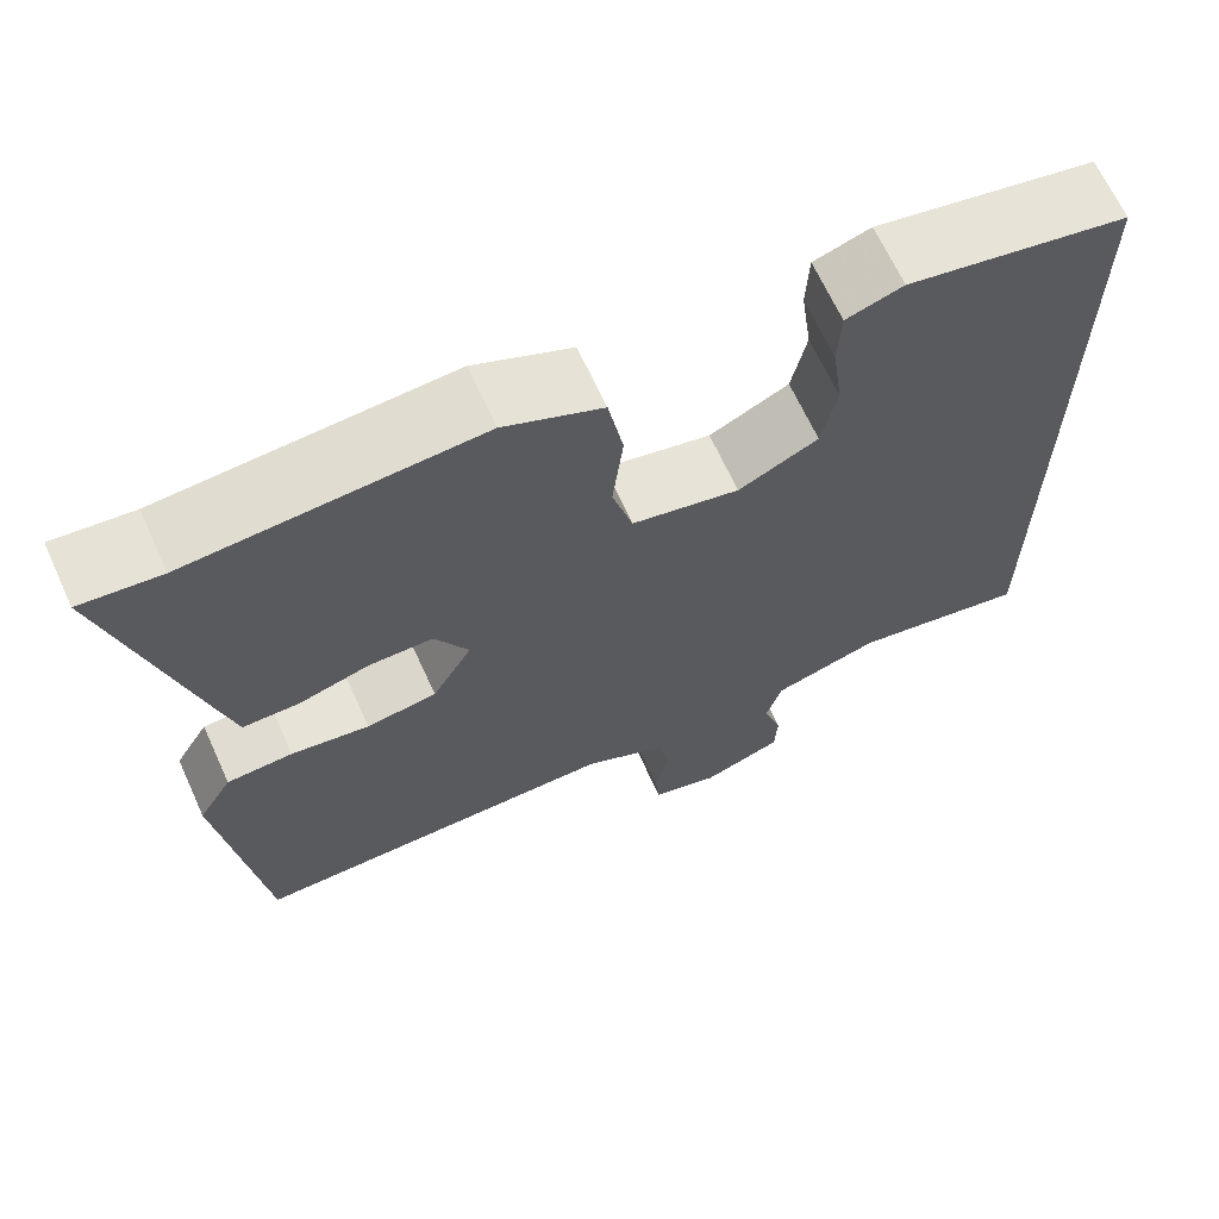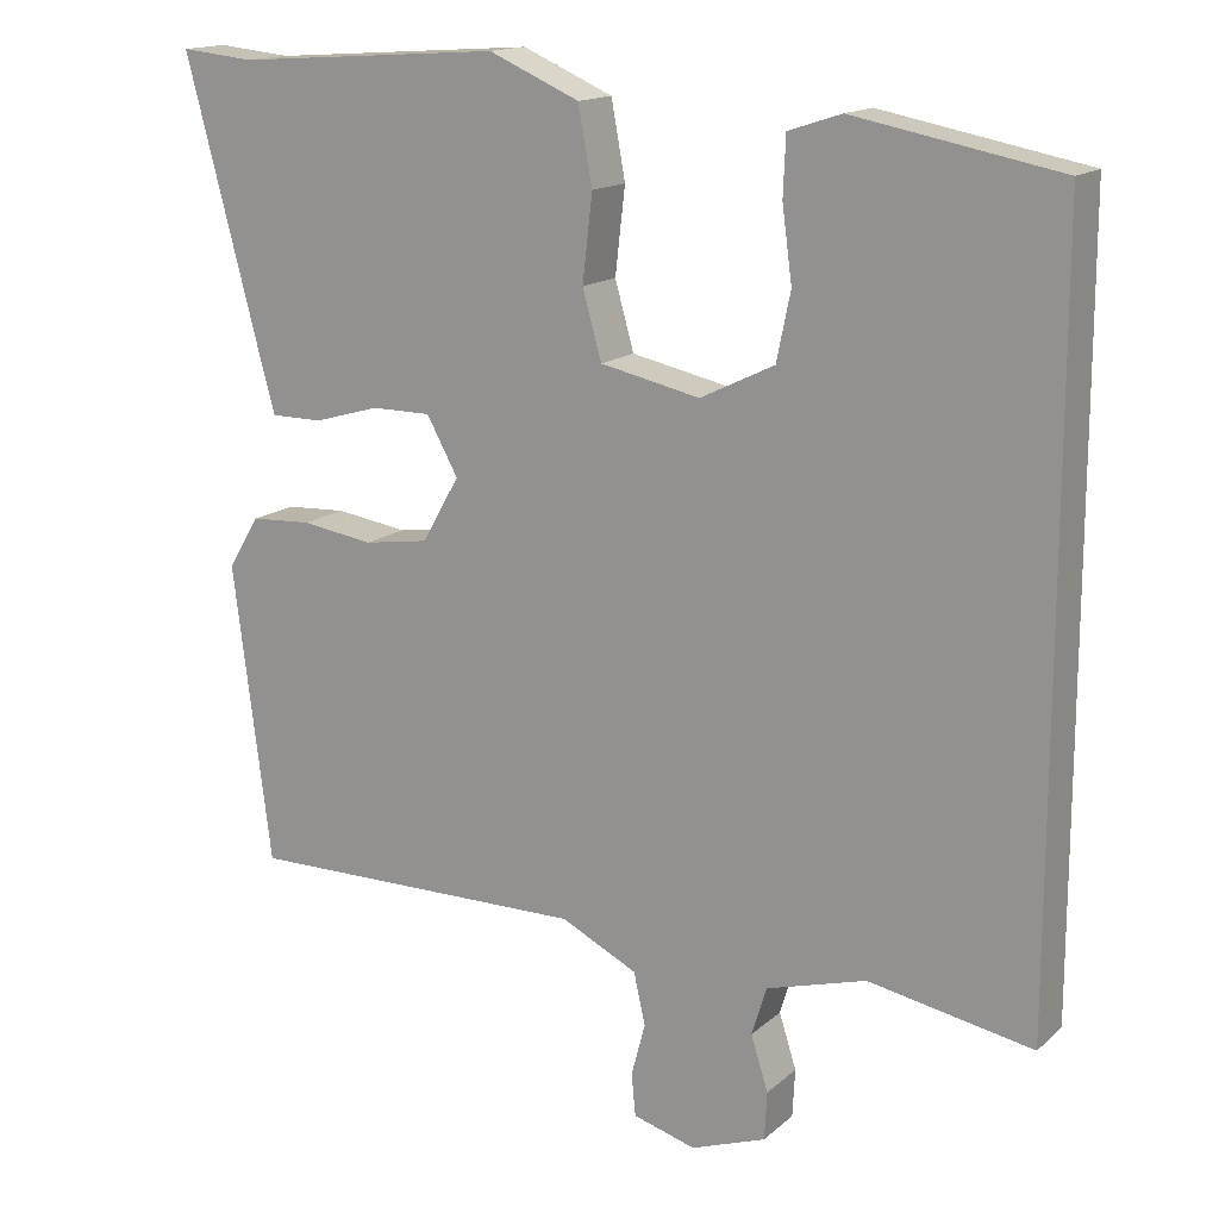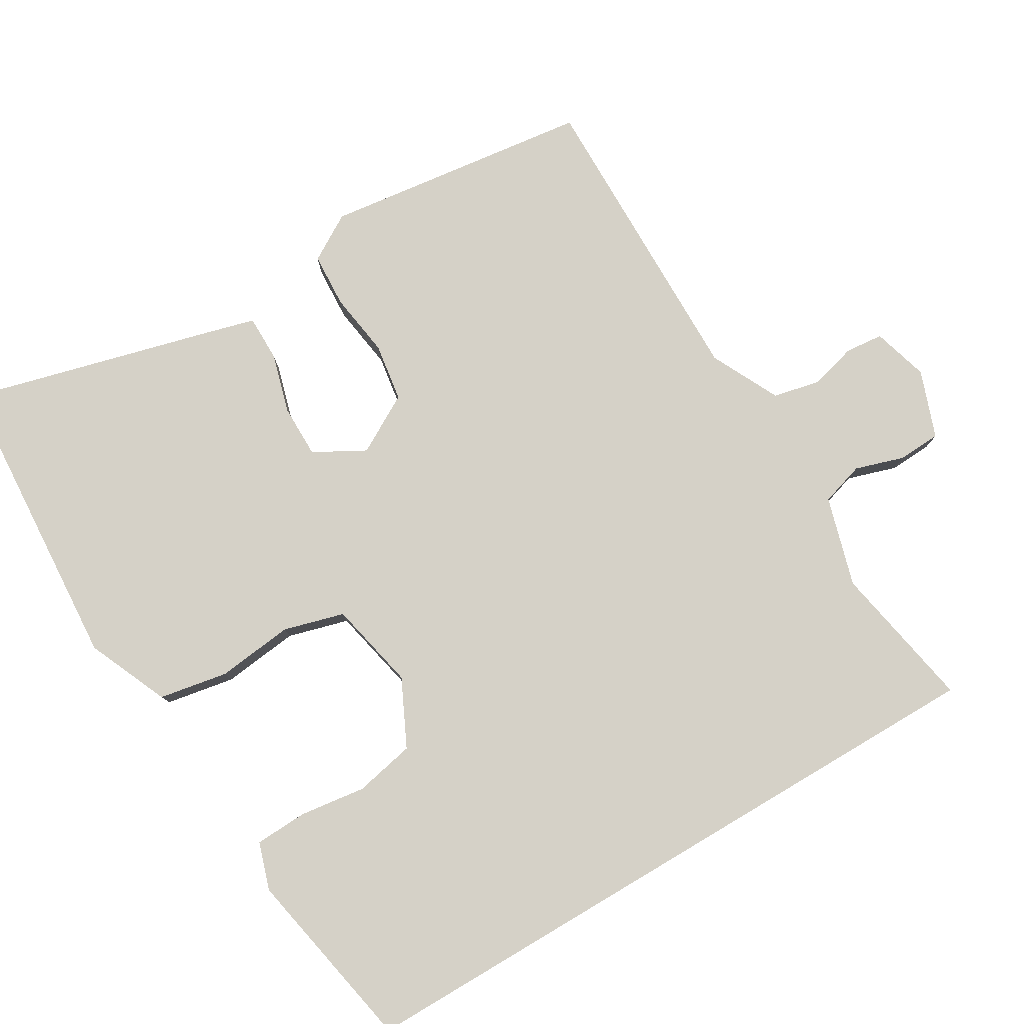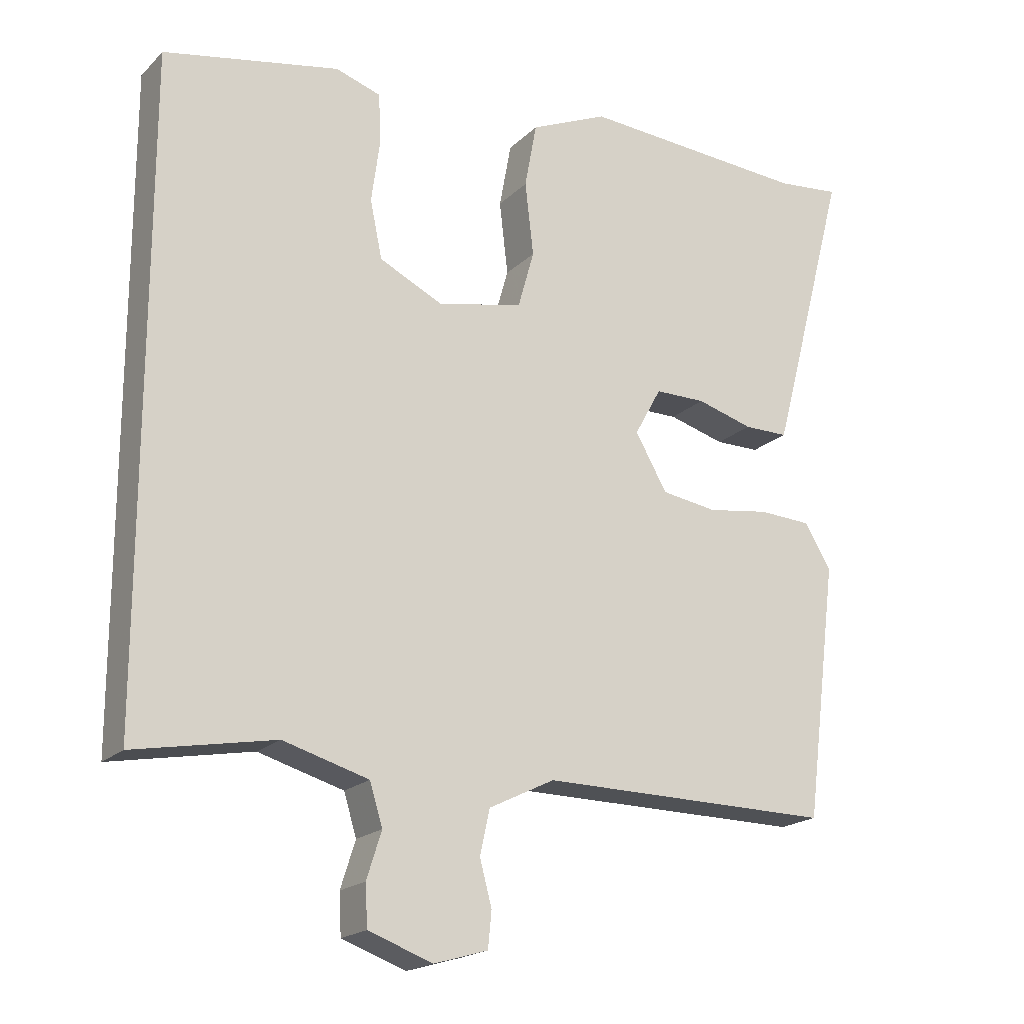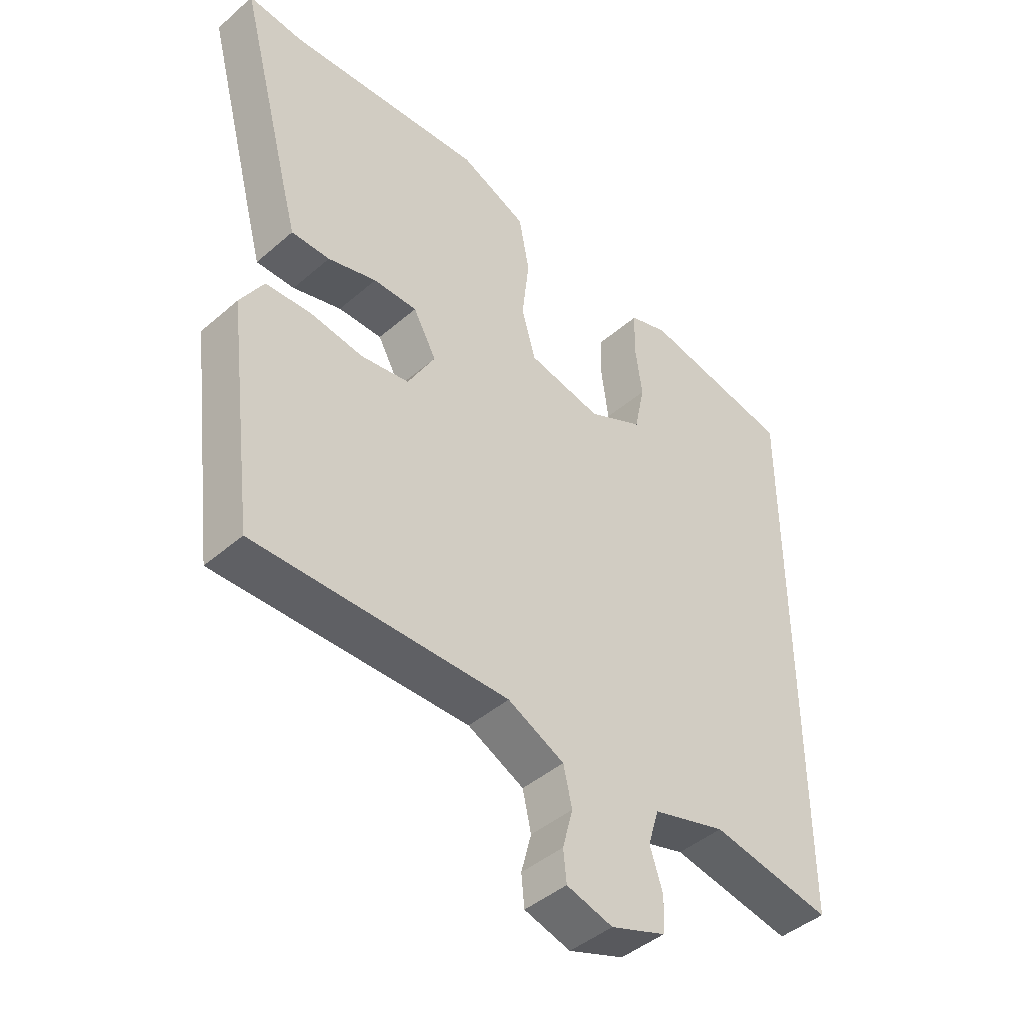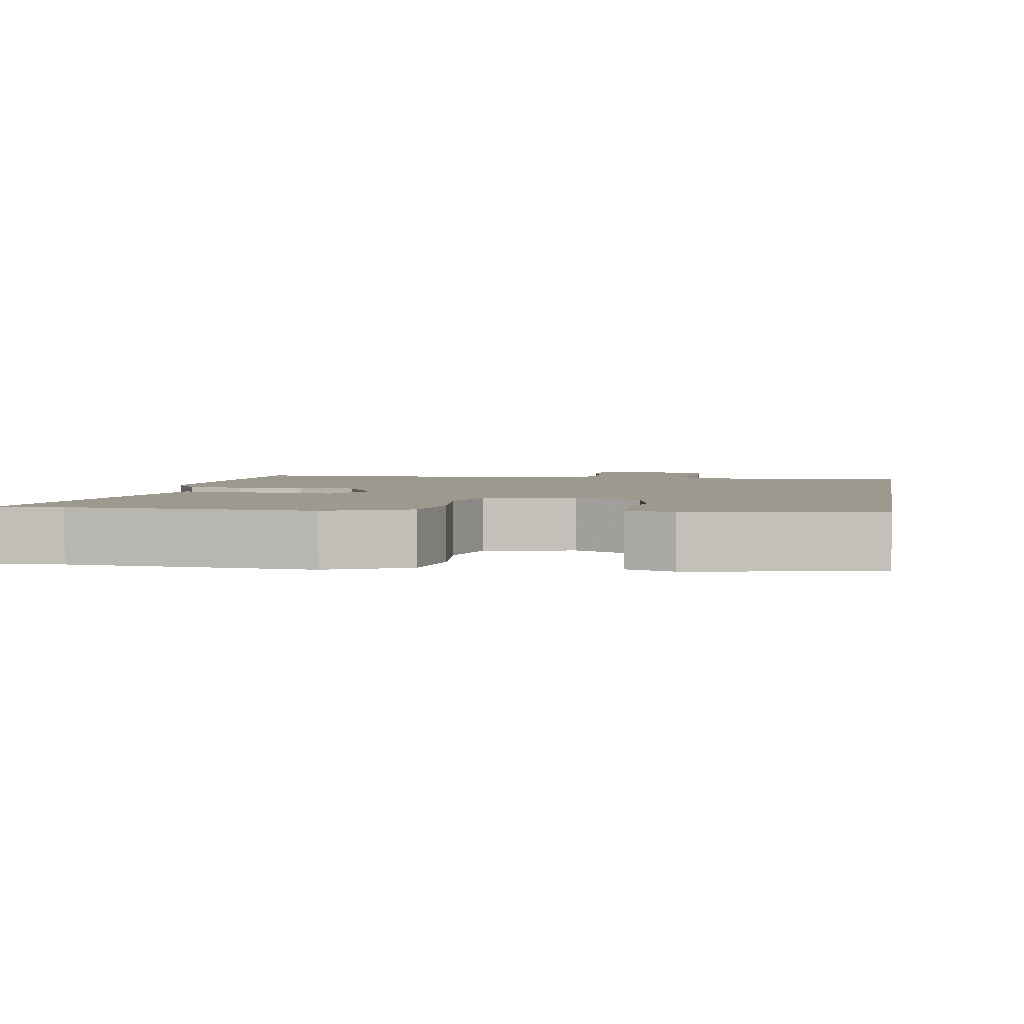
<metadata>
{"format":"obj","ext":"obj","renderer":"f3d","projection":"perspective","resolution":1024,"background":"white","views":[{"elev":66.6,"azim":-24.6,"up":"+Z"},{"elev":15.4,"azim":30.3,"up":"+Z"},{"elev":79.2,"azim":59.3,"up":"+Y"},{"elev":-19.3,"azim":149.4,"up":"+Z"},{"elev":-44.0,"azim":-44.6,"up":"+Z"},{"elev":3.3,"azim":9.8,"up":"+Y"}]}
</metadata>
<code>
v 0.5 0.07 0.427
v 0.5 0.07 -0.49
v 0.301 0.07 -0.453
v 0.18 0.07 -0.488
v 0.162 0.07 -0.547
v 0.183 0.07 -0.613
v 0.18 0.07 -0.671
v 0.089 0.07 -0.704
v 0.013 0.07 -0.682
v 0.008 0.07 -0.631
v 0.025 0.07 -0.567
v 0.011 0.07 -0.504
v -0.082 0.07 -0.458
v -0.499 0.07 -0.462
v -0.545 0.07 -0.099
v -0.507 0.07 -0.036
v -0.433 0.07 -0.032
v -0.345 0.07 -0.045
v -0.266 0.07 -0.033
v -0.221 0.07 0.046
v -0.259 0.07 0.115
v -0.331 0.07 0.115
v -0.411 0.07 0.092
v -0.474 0.07 0.092
v -0.492 0.07 0.158
v -0.584 0.07 0.508
v -0.494 0.07 0.499
v -0.17 0.07 0.521
v -0.06 0.07 0.473
v -0.043 0.07 0.38
v -0.055 0.07 0.276
v -0.032 0.07 0.194
v 0.089 0.07 0.168
v 0.179 0.07 0.212
v 0.196 0.07 0.294
v 0.184 0.07 0.383
v 0.187 0.07 0.454
v 0.251 0.07 0.475
v 0.5 0 0.427
v 0.5 0 -0.49
v 0.301 0 -0.453
v 0.18 0 -0.488
v 0.162 0 -0.547
v 0.183 0 -0.613
v 0.18 0 -0.671
v 0.089 0 -0.704
v 0.013 0 -0.682
v 0.008 0 -0.631
v 0.025 0 -0.567
v 0.011 0 -0.504
v -0.082 0 -0.458
v -0.499 0 -0.462
v -0.545 0 -0.099
v -0.507 0 -0.036
v -0.433 0 -0.032
v -0.345 0 -0.045
v -0.266 0 -0.033
v -0.221 0 0.046
v -0.259 0 0.115
v -0.331 0 0.115
v -0.411 0 0.092
v -0.474 0 0.092
v -0.492 0 0.158
v -0.584 0 0.508
v -0.494 0 0.499
v -0.17 0 0.521
v -0.06 0 0.473
v -0.043 0 0.38
v -0.055 0 0.276
v -0.032 0 0.194
v 0.089 0 0.168
v 0.179 0 0.212
v 0.196 0 0.294
v 0.184 0 0.383
v 0.187 0 0.454
v 0.251 0 0.475
f 1 2 3
f 38 1 3
f 37 38 3
f 36 37 3
f 35 36 3
f 34 35 3 4
f 33 34 4 5
f 32 33 5
f 31 32 5
f 29 30 31
f 28 29 31
f 27 28 31
f 26 27 31
f 25 26 31
f 24 25 31
f 23 24 31
f 22 23 31
f 21 22 31
f 20 21 31 5
f 5 6 7
f 20 5 7
f 19 20 7
f 18 19 7
f 16 17 18
f 15 16 18
f 14 15 18
f 13 14 18
f 12 13 18
f 12 18 7
f 11 12 7 8
f 8 9 10 11
f 41 40 39
f 41 39 76
f 41 76 75
f 41 75 74
f 41 74 73
f 42 41 73 72
f 43 42 72 71
f 43 71 70
f 43 70 69
f 69 68 67
f 69 67 66
f 69 66 65
f 69 65 64
f 69 64 63
f 69 63 62
f 69 62 61
f 69 61 60
f 69 60 59
f 43 69 59 58
f 45 44 43
f 45 43 58
f 45 58 57
f 45 57 56
f 56 55 54
f 56 54 53
f 56 53 52
f 56 52 51
f 56 51 50
f 45 56 50
f 46 45 50 49
f 49 48 47 46
f 1 39 40 2
f 2 40 41 3
f 3 41 42 4
f 4 42 43 5
f 5 43 44 6
f 6 44 45 7
f 7 45 46 8
f 8 46 47 9
f 9 47 48 10
f 10 48 49 11
f 11 49 50 12
f 12 50 51 13
f 13 51 52 14
f 14 52 53 15
f 15 53 54 16
f 16 54 55 17
f 17 55 56 18
f 18 56 57 19
f 19 57 58 20
f 20 58 59 21
f 21 59 60 22
f 22 60 61 23
f 23 61 62 24
f 24 62 63 25
f 25 63 64 26
f 26 64 65 27
f 27 65 66 28
f 28 66 67 29
f 29 67 68 30
f 30 68 69 31
f 31 69 70 32
f 32 70 71 33
f 33 71 72 34
f 34 72 73 35
f 35 73 74 36
f 36 74 75 37
f 37 75 76 38
f 38 76 39 1

</code>
